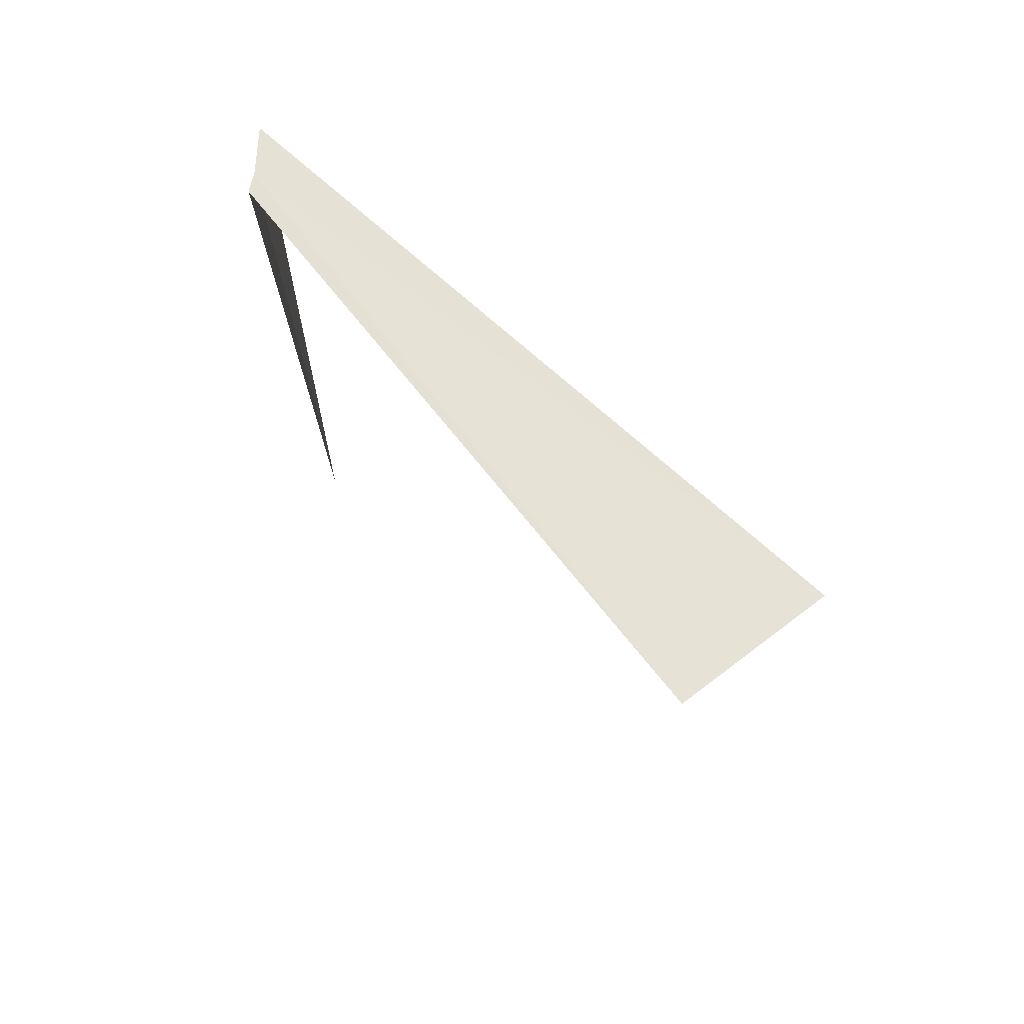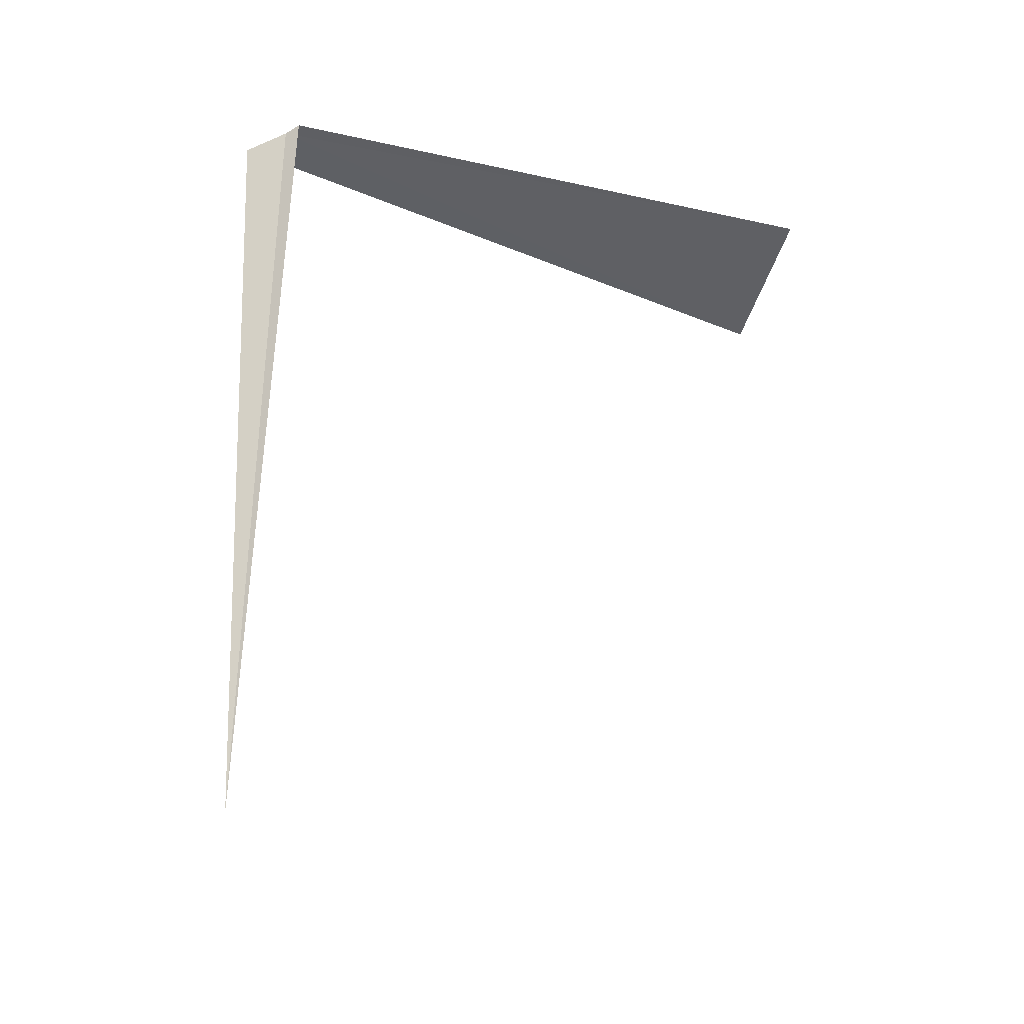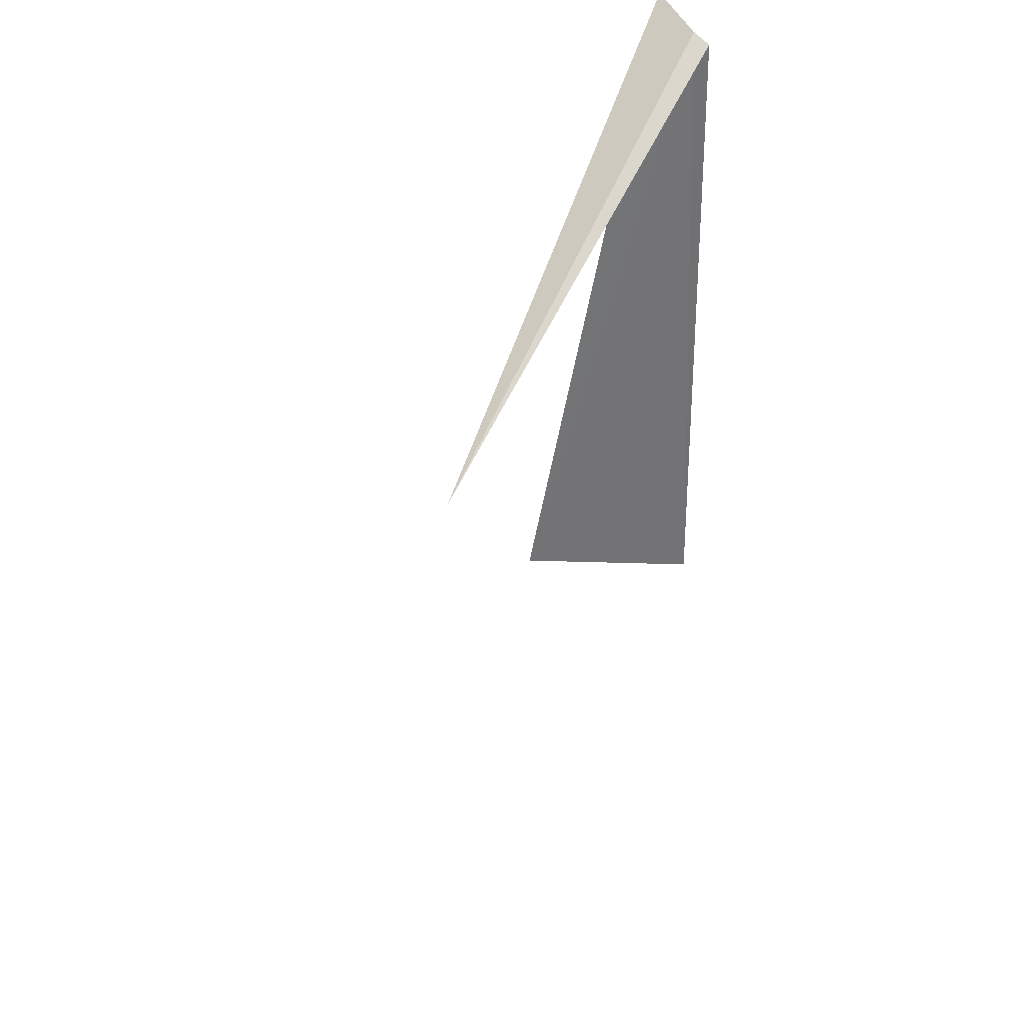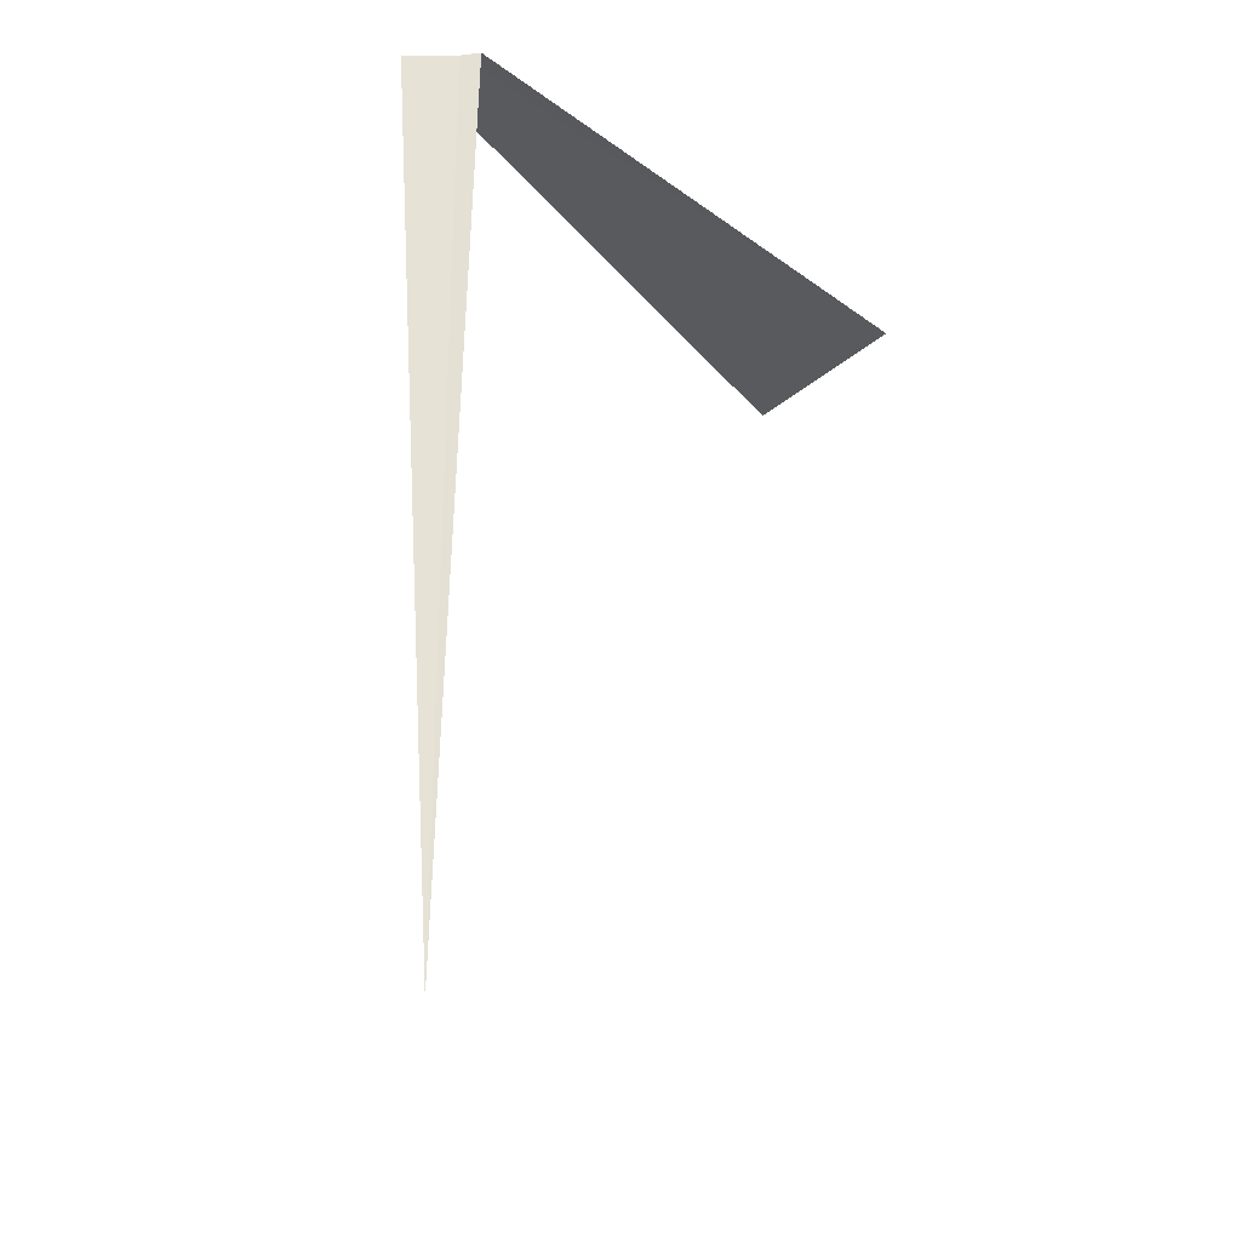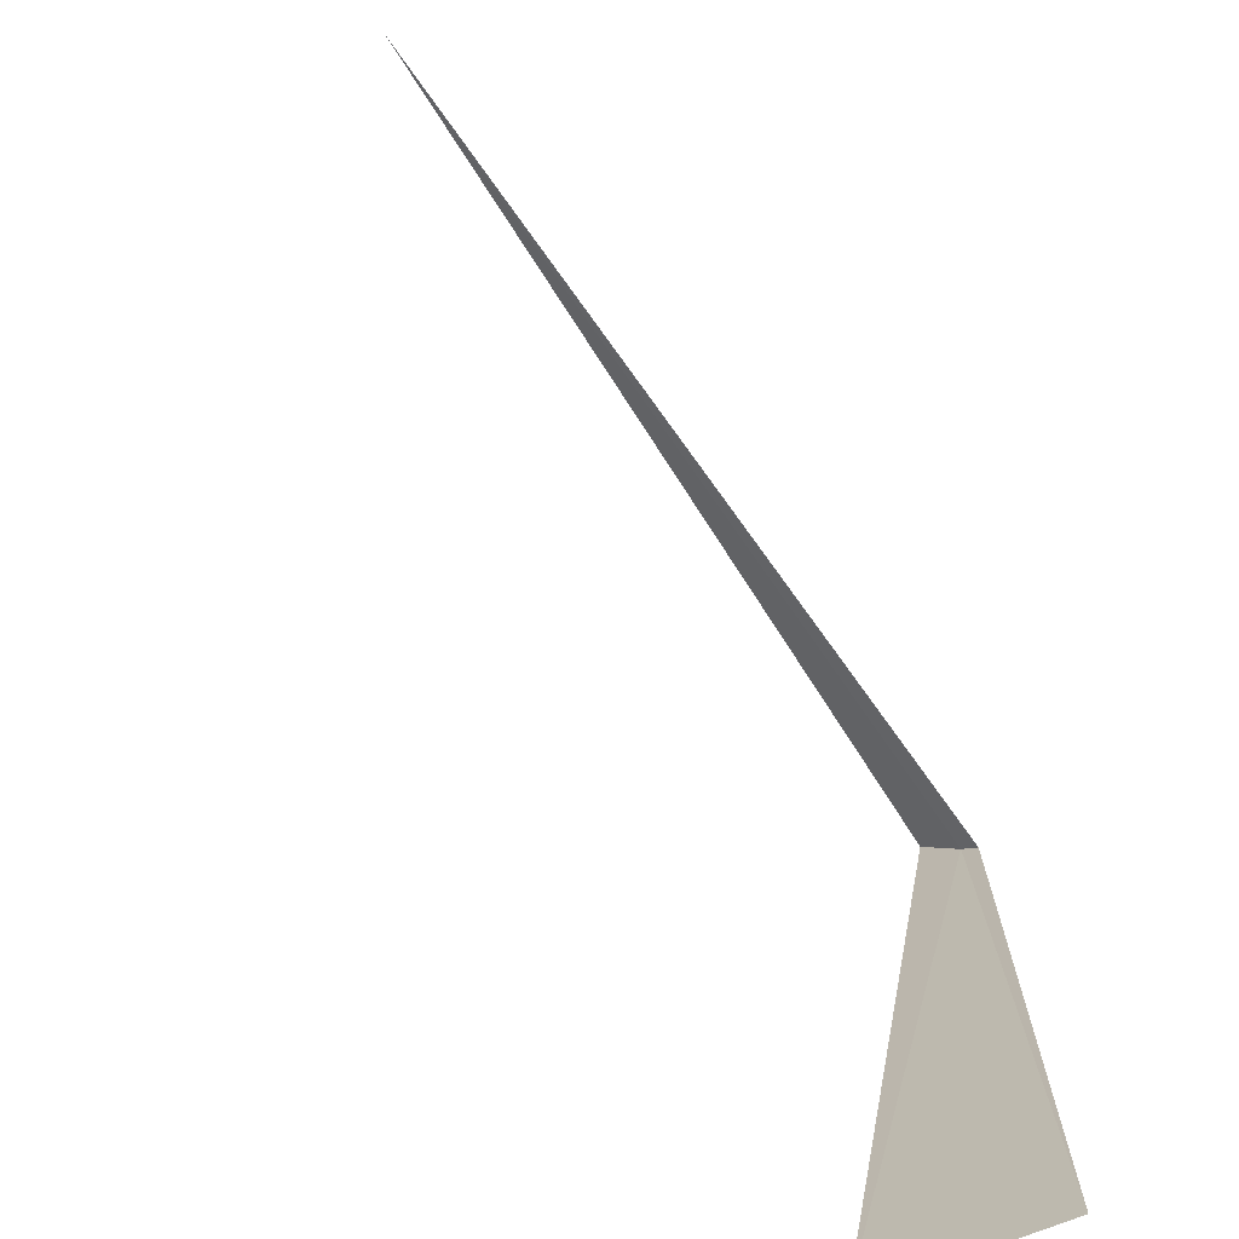
<metadata>
{"format":"obj","ext":"obj","renderer":"f3d","projection":"perspective","resolution":1024,"background":"white","views":[{"elev":71.6,"azim":141.3,"up":"+Y"},{"elev":-33.5,"azim":73.2,"up":"+Y"},{"elev":33.8,"azim":14.9,"up":"+Z"},{"elev":-25.1,"azim":41.2,"up":"+Y"},{"elev":-71.3,"azim":34.6,"up":"+Z"}]}
</metadata>
<code>
v 0.3979 4.716 2.309
v 0.2734 4.694 2.451
v -0.1637 4.589 0
v 0.4536 4.725 0
v 0.4536 4.724 2.264
v 0.3979 1.572 2.309
f 1 3 2
f 1 4 3
f 1 5 4
f 1 2 6
f 1 6 5

</code>
